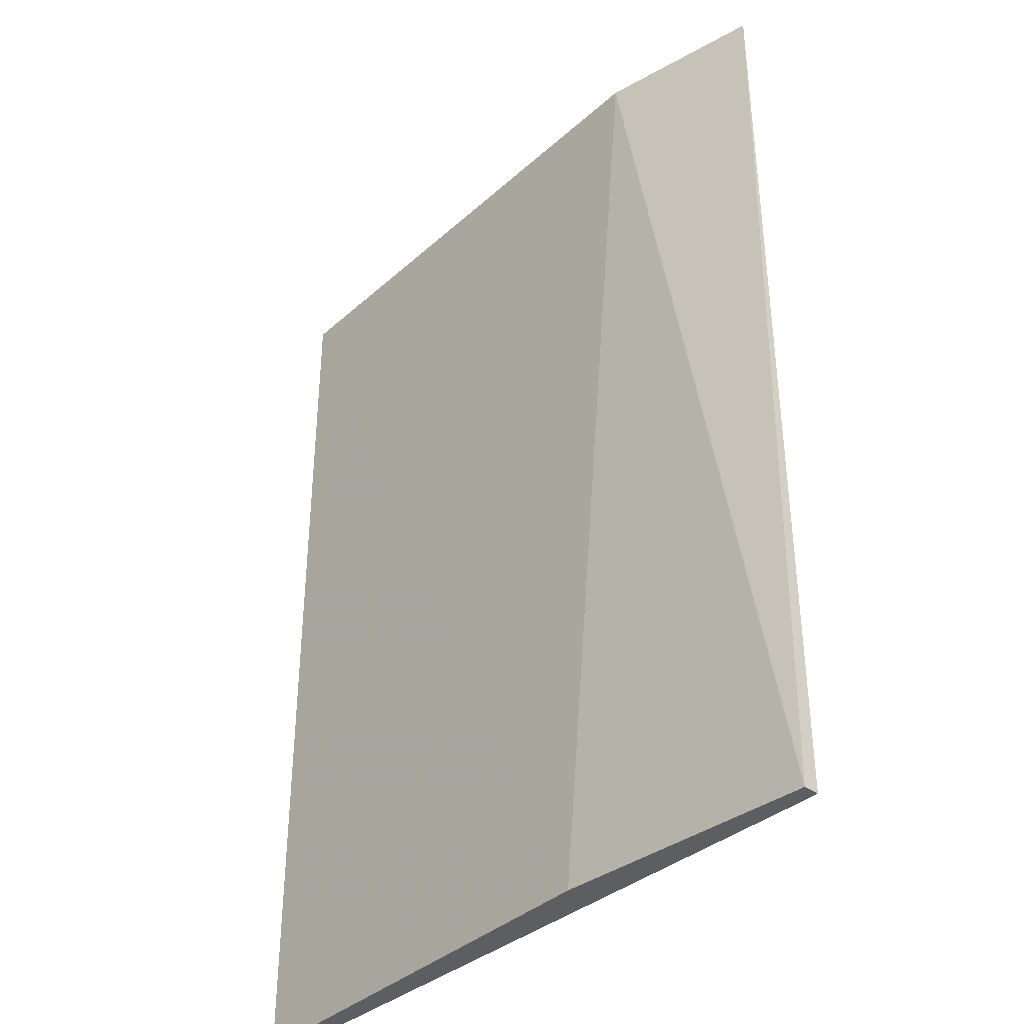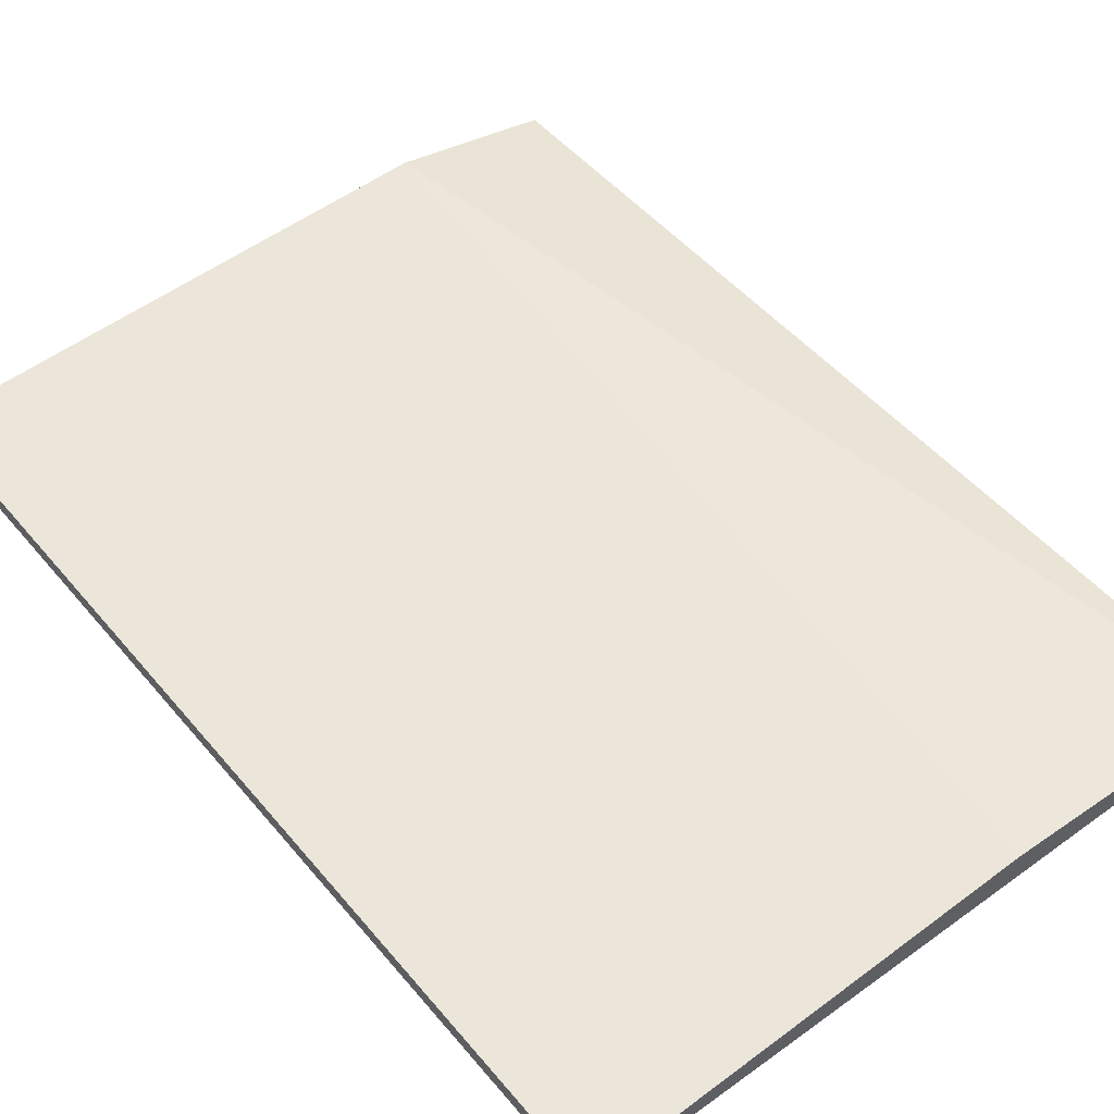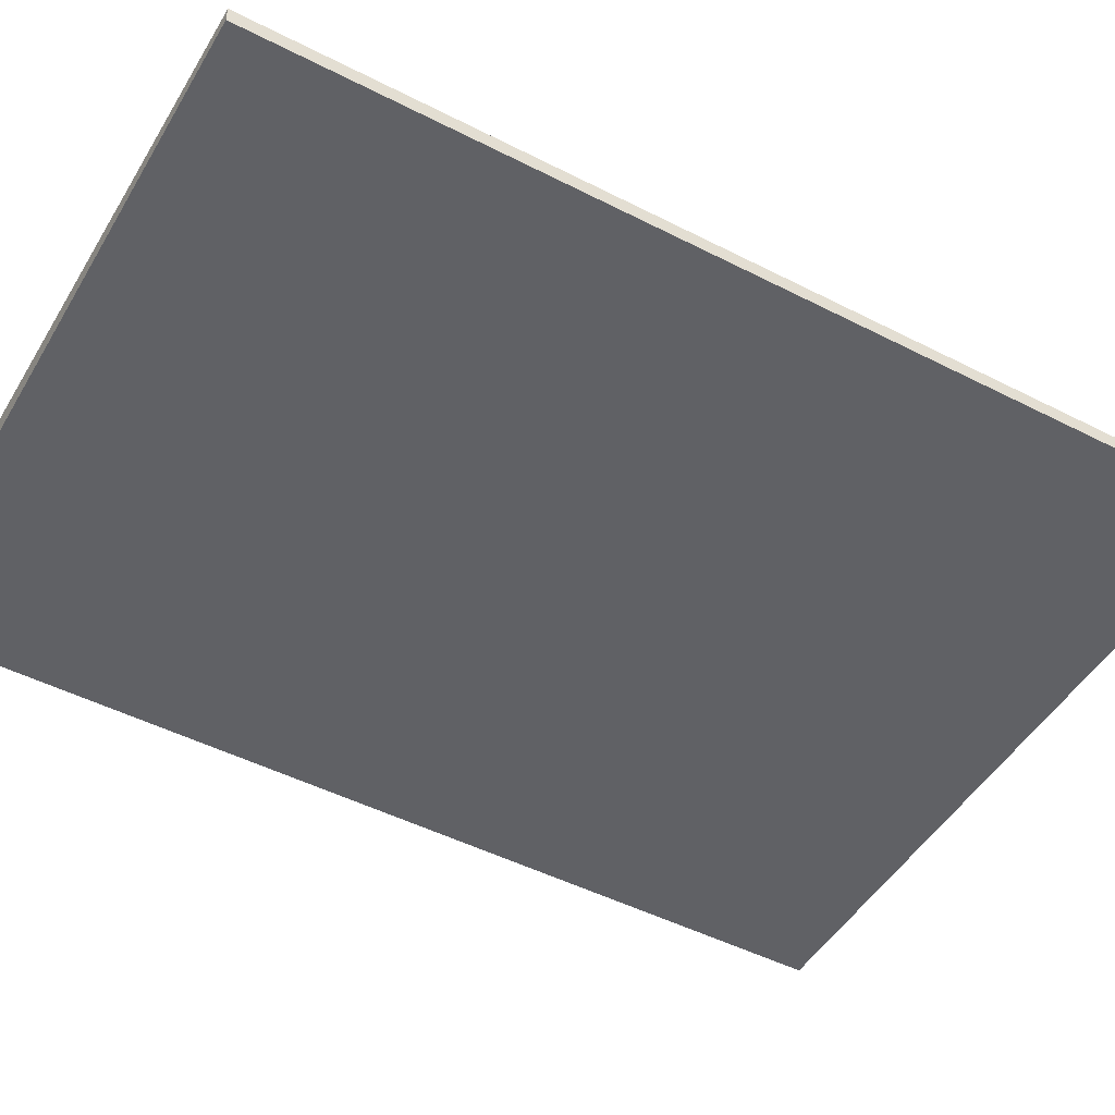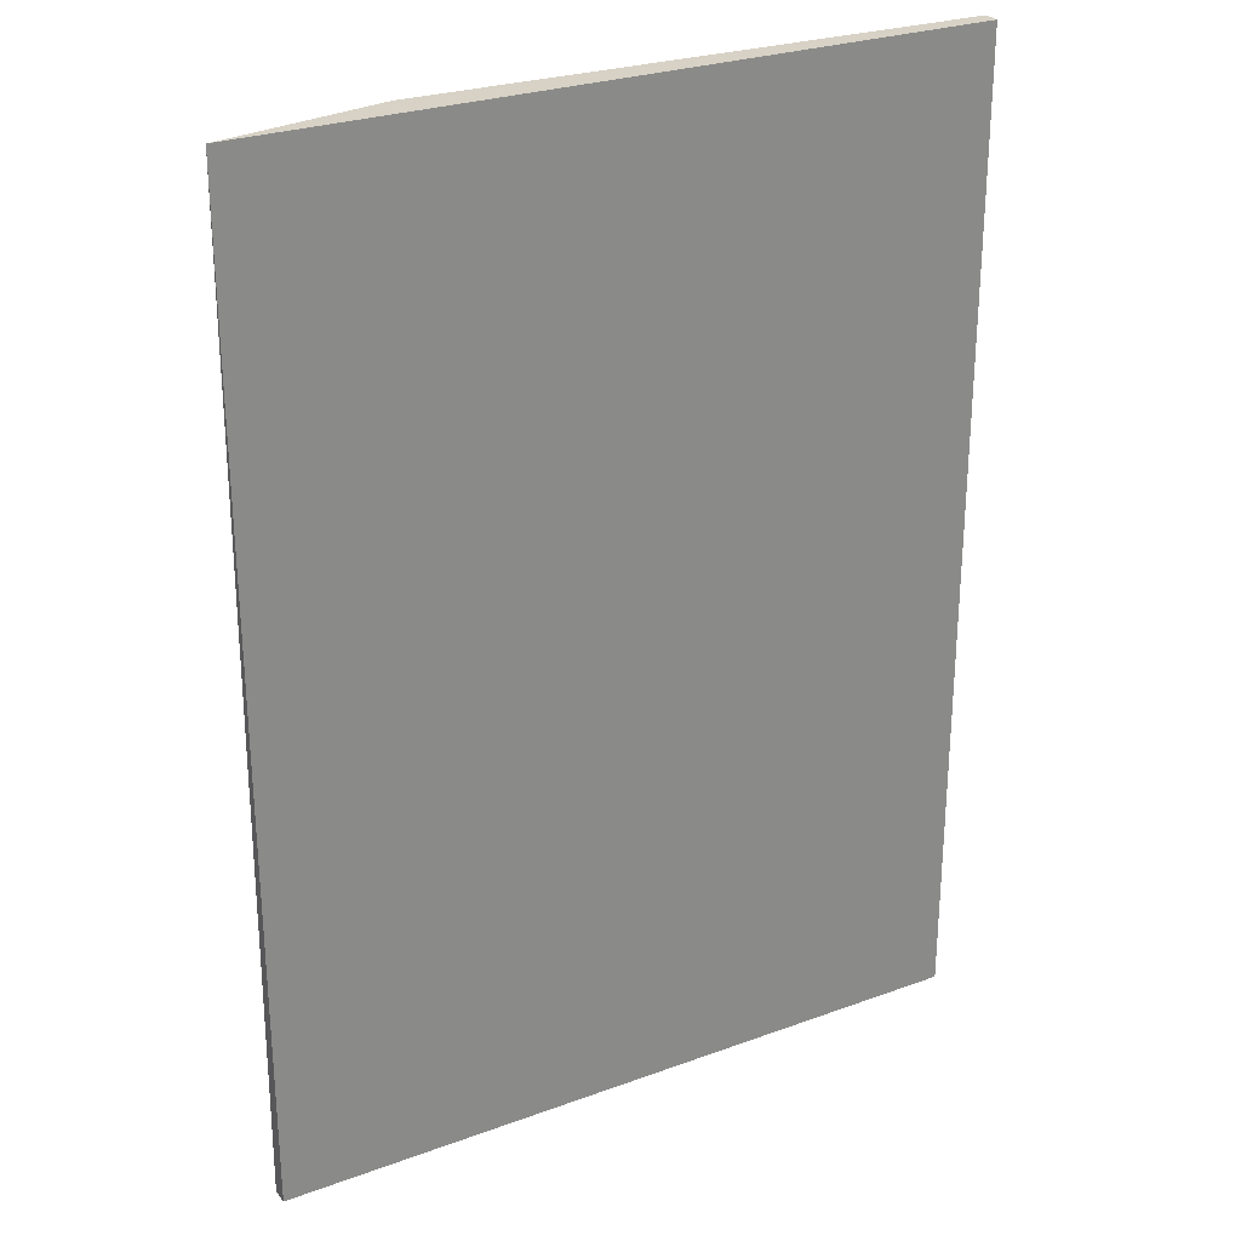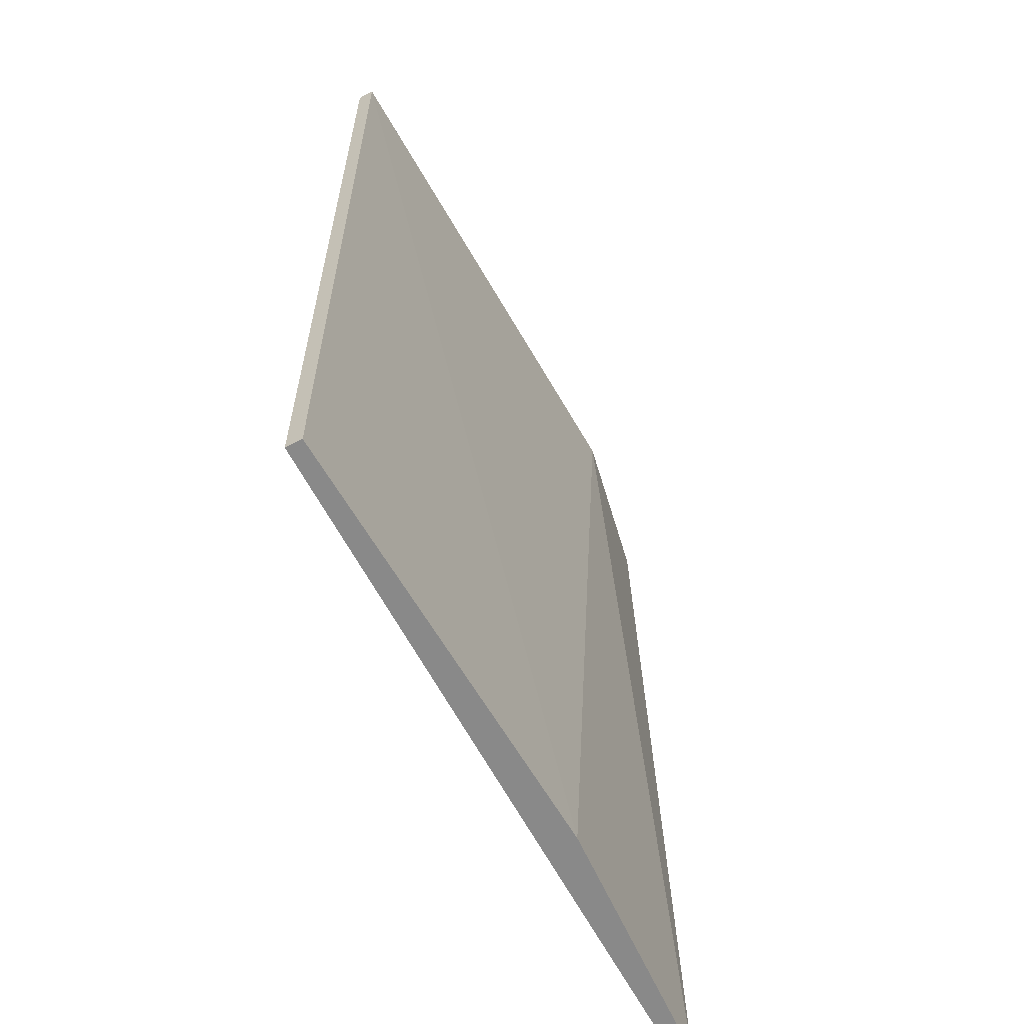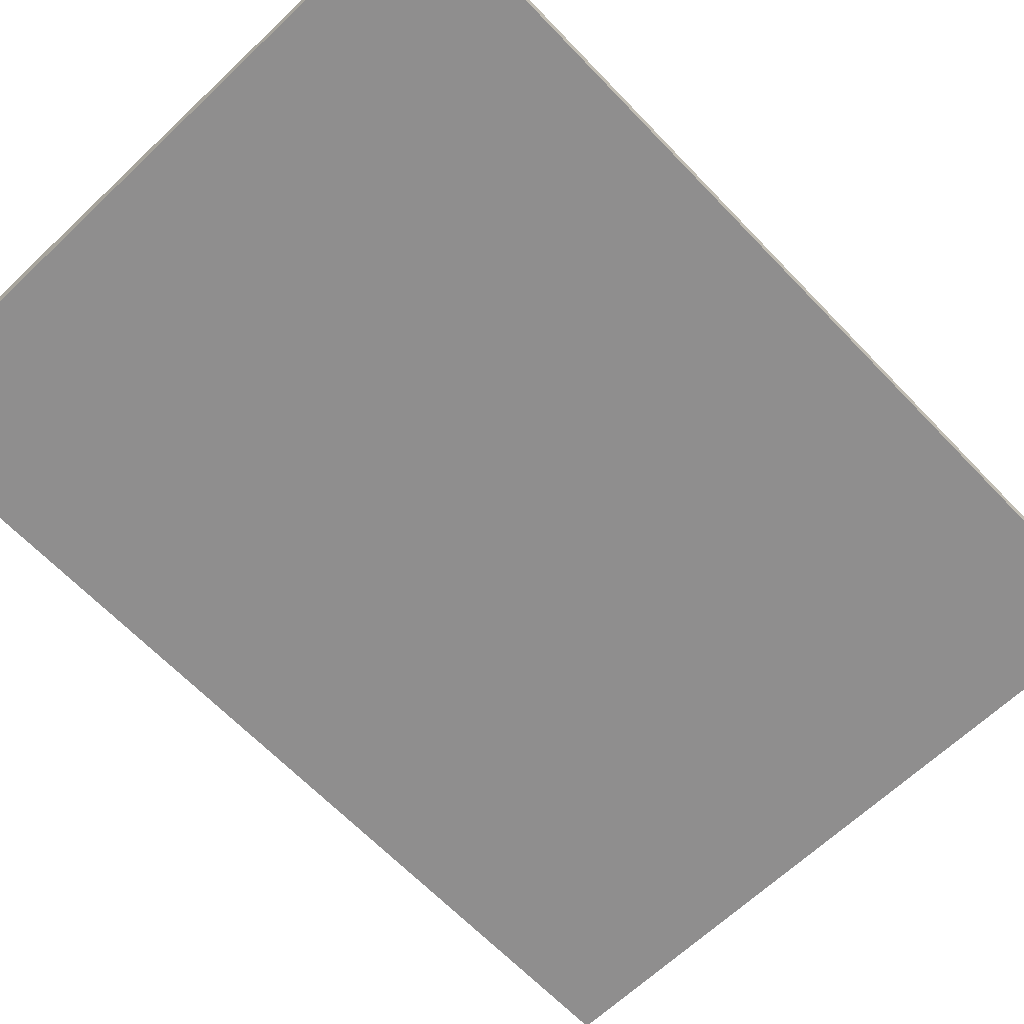
<metadata>
{"format":"obj","ext":"obj","renderer":"f3d","projection":"perspective","resolution":1024,"background":"white","views":[{"elev":-37.6,"azim":46.8,"up":"+Y"},{"elev":50.6,"azim":-38.3,"up":"+Z"},{"elev":-48.5,"azim":-119.7,"up":"+Z"},{"elev":27.3,"azim":150.6,"up":"+Y"},{"elev":-63.0,"azim":-62.0,"up":"+Y"},{"elev":-65.0,"azim":-136.3,"up":"+Z"}]}
</metadata>
<code>
v 0.005753 -0.09243 0.06597
v 0.005753 -0.09243 0.06558
v 0.005753 -0.06941 0.06558
v 0.00185 -0.06941 0.06636
v -0.01103 -0.09243 0.06597
v -0.01103 -0.09243 0.06558
v -0.01103 -0.06941 0.06597
v -0.01103 -0.06941 0.06558
v -0.000492 -0.09243 0.06636
f 9 7 5
f 3 4 1
f 9 2 1
f 4 9 1
f 7 6 5
f 6 9 5
f 9 4 7
f 6 2 9
f 8 6 7
f 8 4 3
f 2 8 3
f 2 6 8
f 2 3 1
f 4 8 7

</code>
